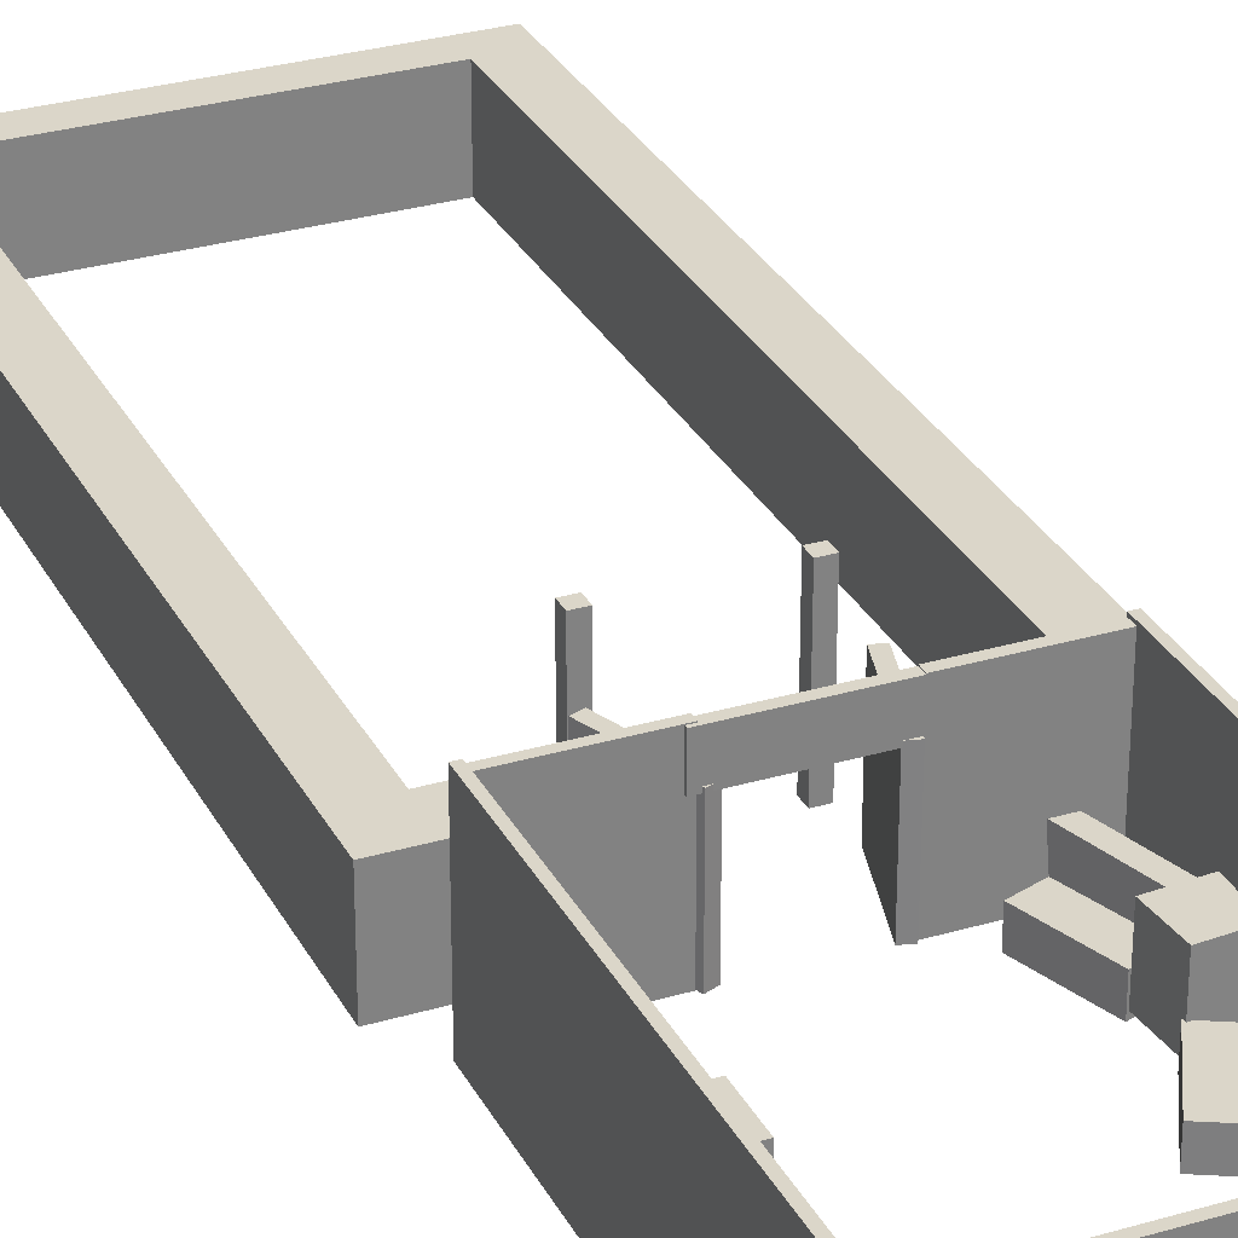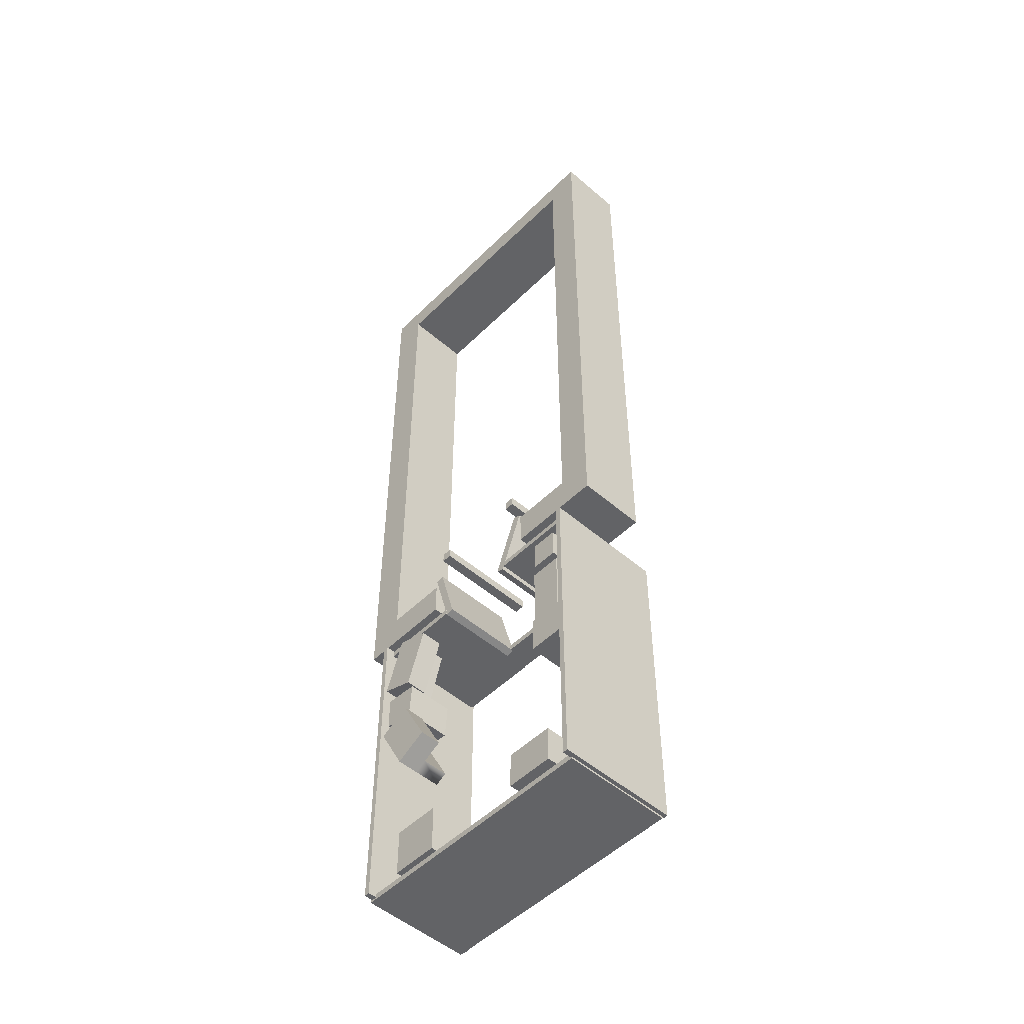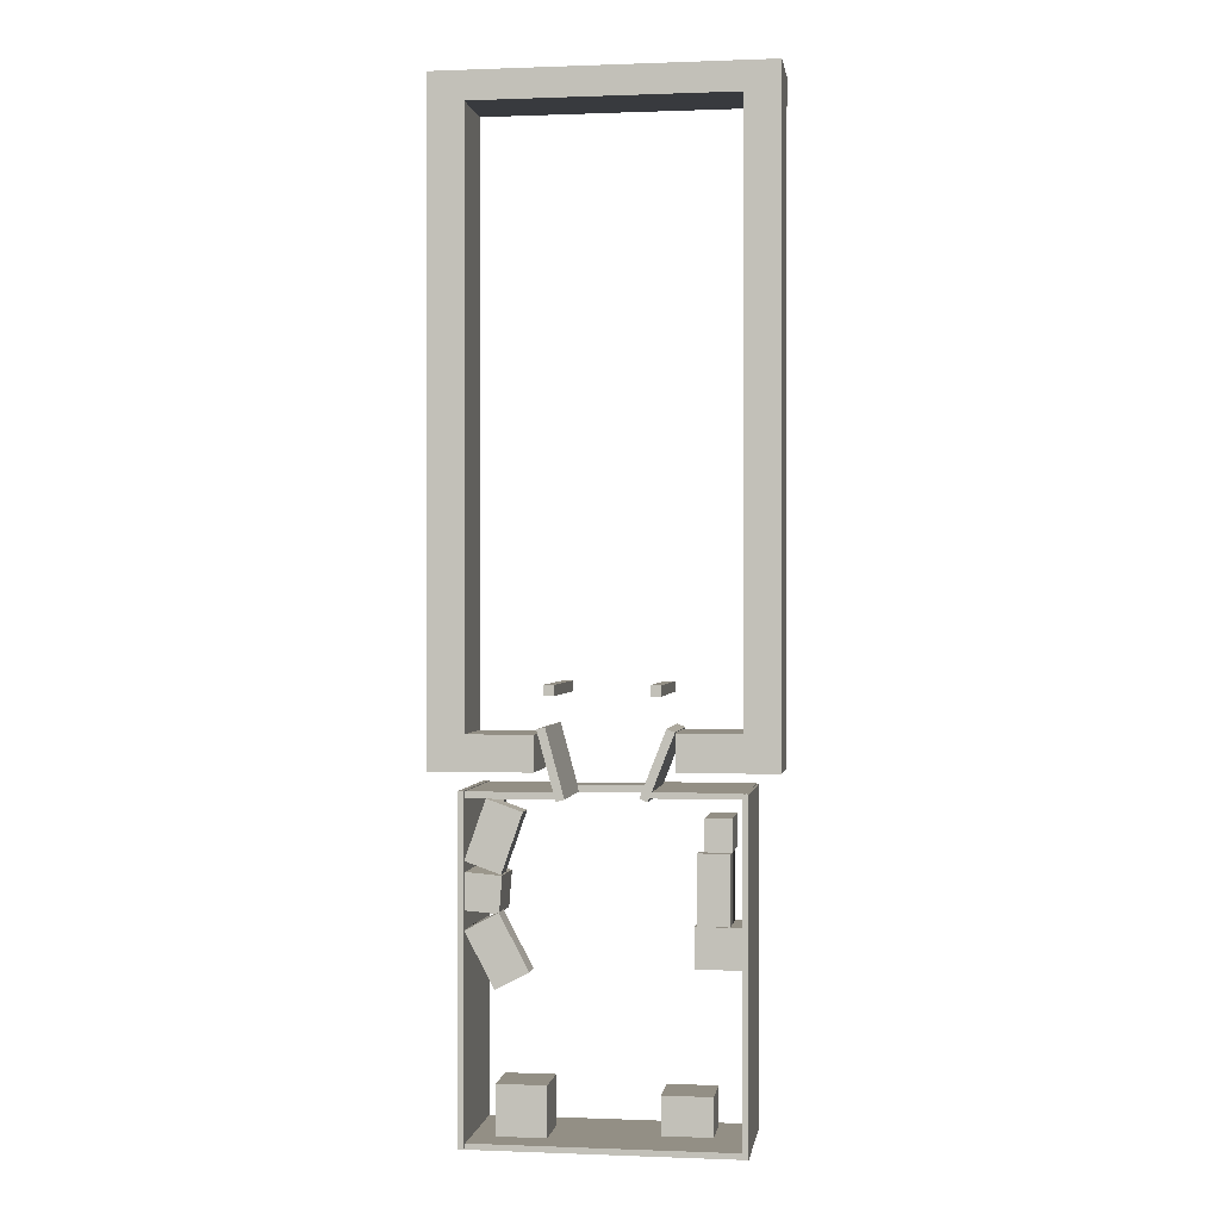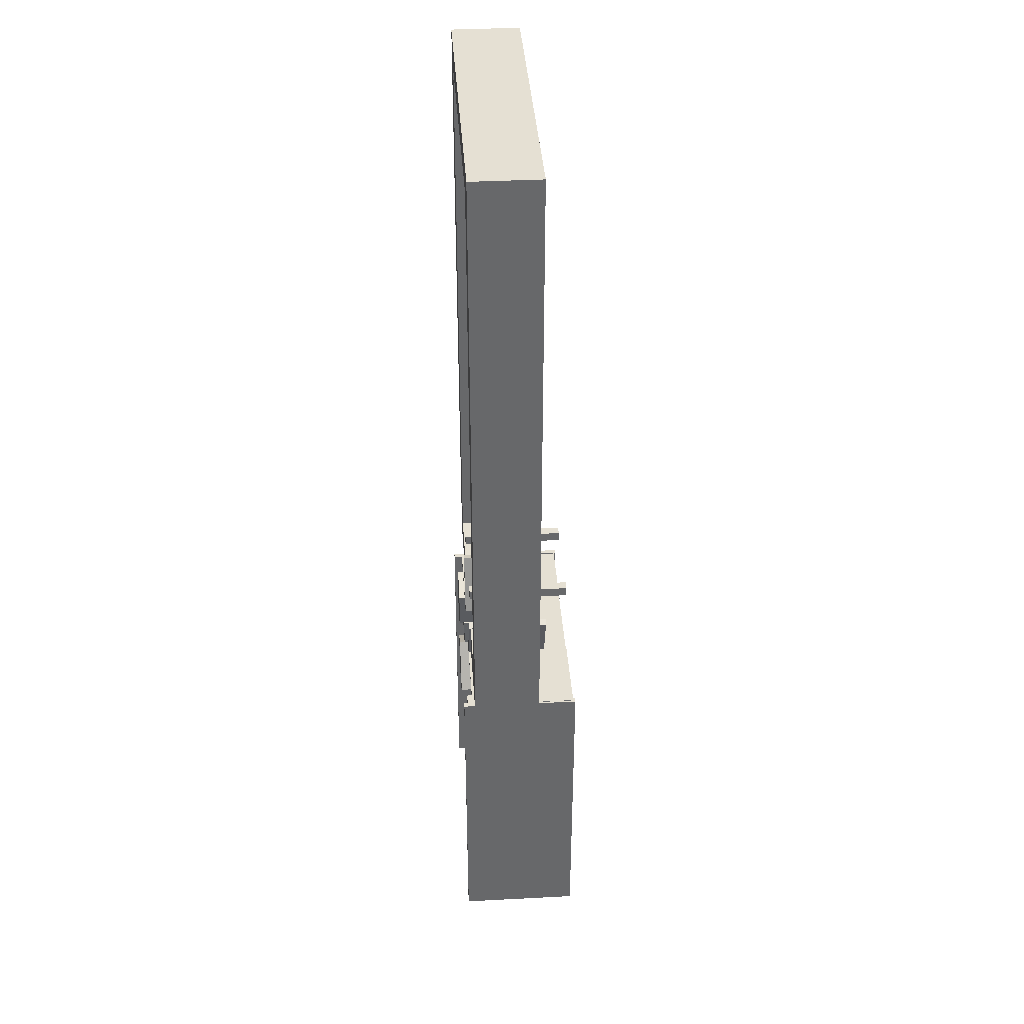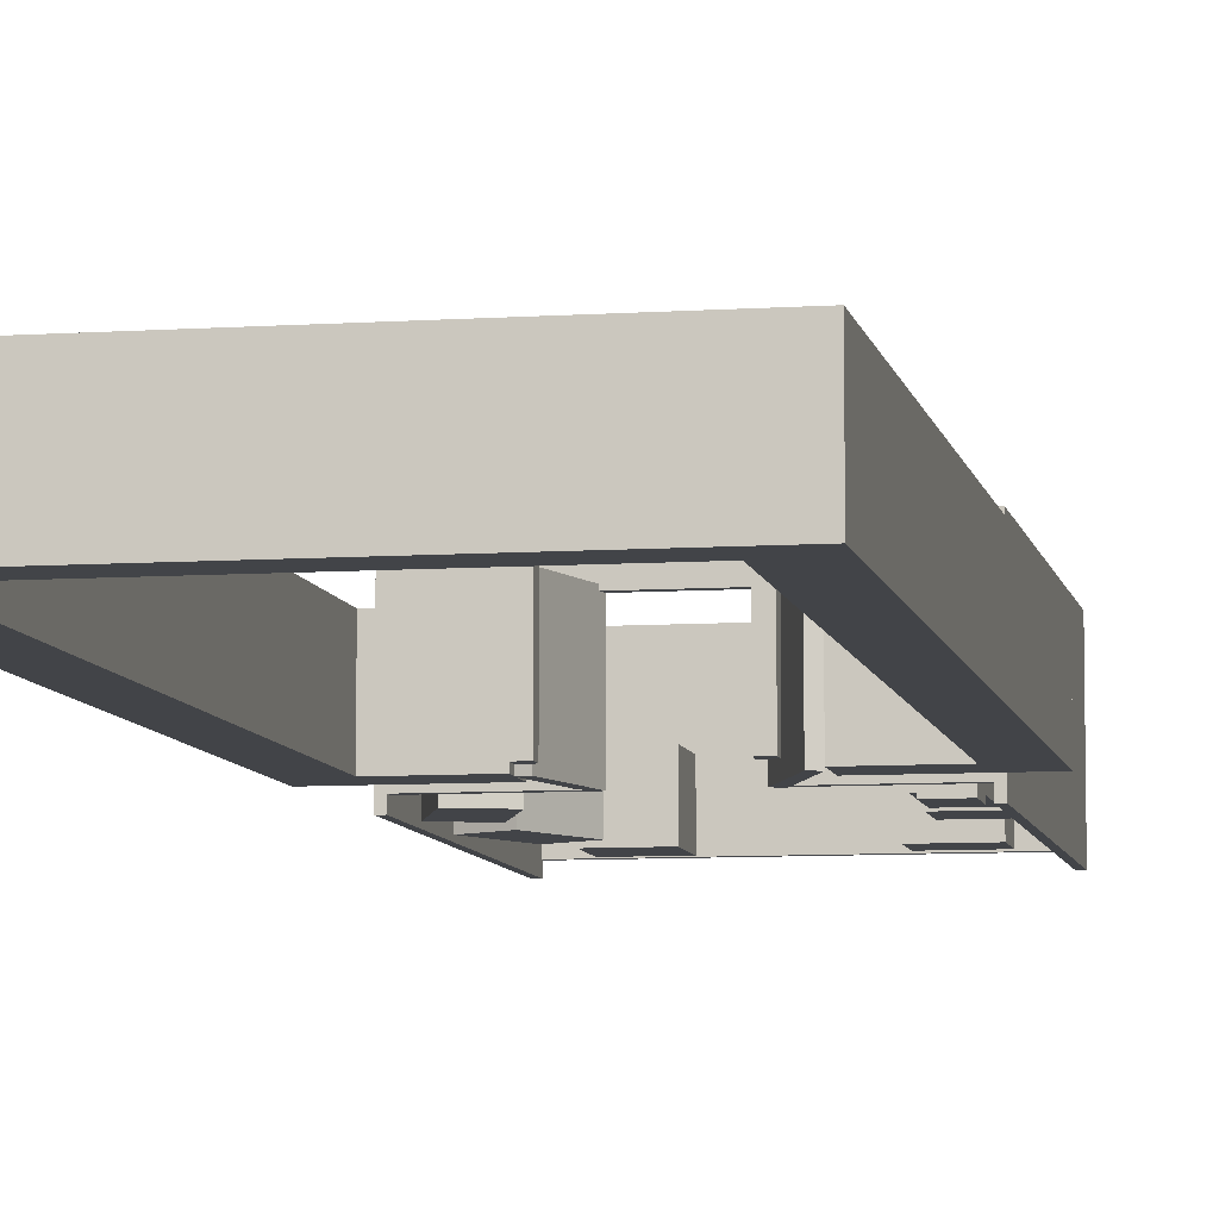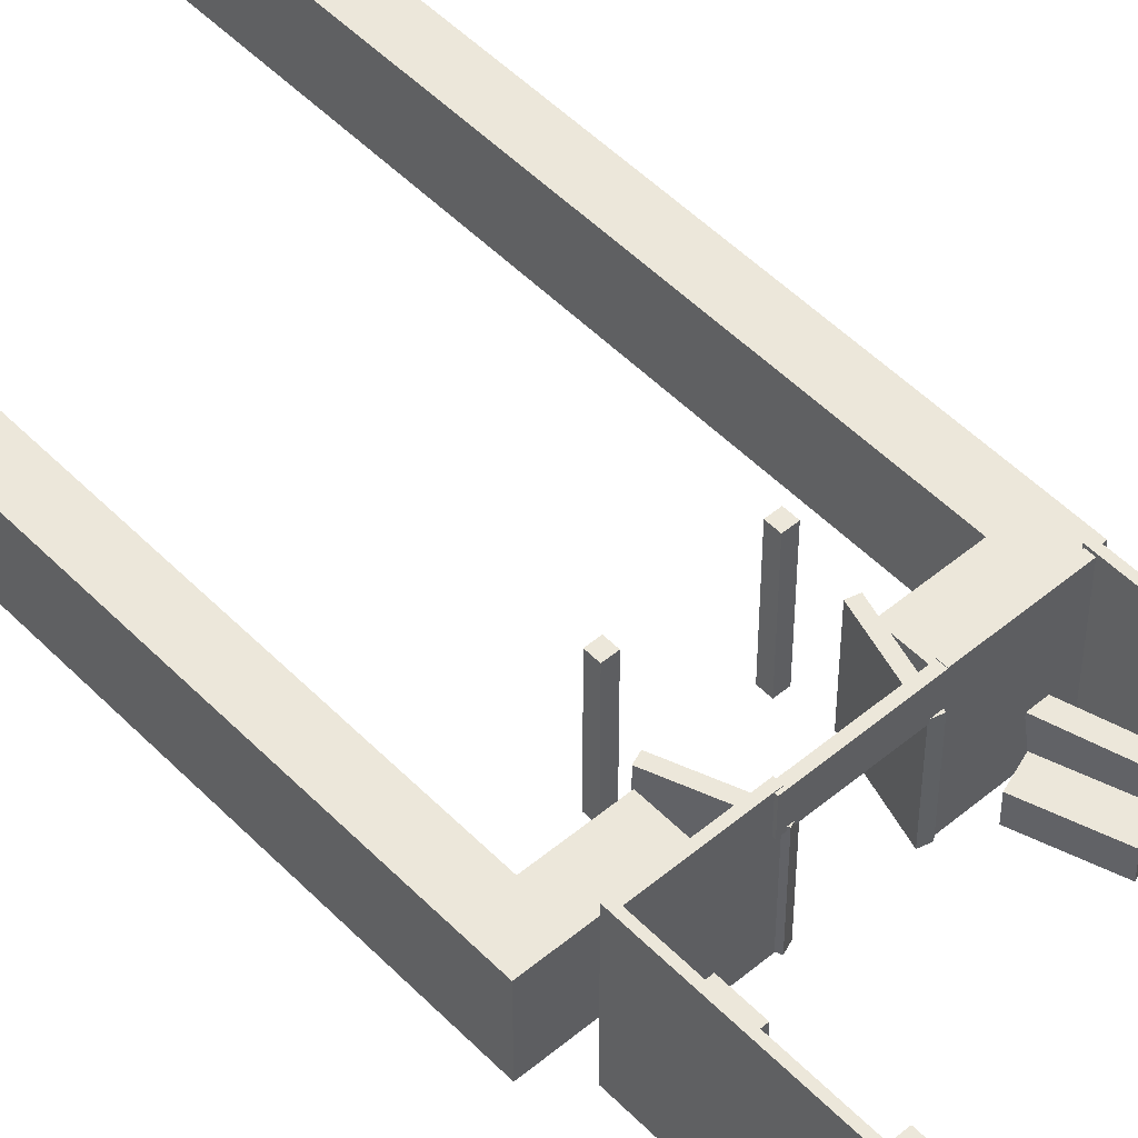
<metadata>
{"format":"obj","ext":"obj","renderer":"f3d","projection":"perspective","resolution":1024,"background":"white","views":[{"elev":29.9,"azim":156.7,"up":"+Y"},{"elev":-50.9,"azim":46.8,"up":"+Z"},{"elev":0.3,"azim":8.3,"up":"+Z"},{"elev":38.0,"azim":86.2,"up":"+Z"},{"elev":-7.7,"azim":10.8,"up":"+Y"},{"elev":50.7,"azim":137.7,"up":"+Y"}]}
</metadata>
<code>
g default
v -7.48 0 14.5
v -2.902 0 14.5
v -7.48 3.182 14.5
v -2.902 3.182 14.5
v -7.48 3.182 12.92
v -2.902 3.182 12.92
v -7.48 0 12.92
v -2.902 0 12.92
v -5.846 3.182 14.5
v -5.846 3.182 12.92
v -5.846 0 12.92
v -5.846 0 14.5
v -7.48 0 41.09
v -5.846 0 41.09
v -5.846 3.182 41.09
v -7.48 3.182 41.09
v -7.48 0 42.38
v -5.846 0 42.38
v -5.846 3.182 42.38
v -7.48 3.182 42.38
v 5.889 0 41.09
v 5.889 3.182 41.09
v 5.889 3.182 42.38
v 5.889 0 42.38
v 7.466 0 41.09
v 7.466 3.182 41.09
v 7.466 3.182 42.38
v 7.466 0 42.38
v 5.889 0 14.62
v 5.889 3.182 14.62
v 7.466 3.182 14.62
v 7.466 0 14.62
v 5.889 0 12.98
v 5.889 3.182 12.98
v 7.466 3.182 12.98
v 7.466 0 12.98
v 3.051 0 14.62
v 3.051 3.182 14.62
v 3.051 3.182 12.98
v 3.051 0 12.98
v -2.095 3.732 12.12
v 2.225 3.732 12.12
v -2.095 5.014 12.12
v 2.225 5.014 12.12
v -2.095 5.014 11.82
v 2.225 5.014 11.82
v -2.095 3.732 11.82
v 2.225 3.732 11.82
v -6.049 -0.08801 12.12
v -1.988 -0.08801 12.12
v -6.049 5.04 12.12
v -1.988 5.04 12.12
v -6.049 5.04 11.82
v -1.988 5.04 11.82
v -6.049 -0.08801 11.82
v -1.988 -0.08801 11.82
v -1.945 -0.08438 11.72
v -2.771 -0.08438 14.74
v -1.945 3.866 11.72
v -2.771 3.866 14.74
v -1.575 3.866 11.82
v -2.401 3.866 14.84
v -1.575 -0.08438 11.82
v -2.401 -0.08438 14.84
v 1.567 -0.08438 11.89
v 2.705 -0.08438 14.81
v 1.567 3.866 11.89
v 2.705 3.866 14.81
v 1.924 3.866 11.75
v 3.063 3.866 14.67
v 1.924 -0.08438 11.75
v 3.063 -0.08438 14.67
v 2.001 -0.08801 12.18
v 6.062 -0.08801 12.18
v 2.001 5.04 12.18
v 6.062 5.04 12.18
v 2.001 5.04 11.91
v 6.062 5.04 11.91
v 2.001 -0.08801 11.91
v 6.062 -0.08801 11.91
v 5.904 -0.5 12.15
v 6.15 -0.5 12.15
v 5.904 5.144 12.15
v 6.15 5.144 12.15
v 5.904 5.144 -2.855
v 6.15 5.144 -2.855
v 5.904 -0.5 -2.855
v 6.15 -0.5 -2.855
v -6.141 -0.08801 -2.674
v 5.971 -0.08801 -2.674
v -6.141 5.04 -2.674
v 5.971 5.04 -2.674
v -6.141 5.04 -2.941
v 5.971 5.04 -2.941
v -6.141 -0.08801 -2.941
v 5.971 -0.08801 -2.941
v -6.046 -0.5 12.15
v -5.8 -0.5 12.15
v -6.046 5.144 12.15
v -5.8 5.144 12.15
v -6.046 5.144 -2.855
v -5.8 5.144 -2.855
v -6.046 -0.5 -2.855
v -5.8 -0.5 -2.855
v -5.788 -0.3545 6.307
v -4.318 -0.3545 7.087
v -5.788 0.652 6.307
v -4.318 0.652 7.087
v -4.482 0.652 3.846
v -3.012 0.652 4.626
v -4.482 -0.3545 3.846
v -3.012 -0.3545 4.626
v -5.877 -0.08801 8.734
v -4.219 -0.08801 8.599
v -5.877 2.118 8.734
v -4.219 2.118 8.599
v -6.009 2.118 7.126
v -4.35 2.118 6.99
v -6.009 -0.08801 7.126
v -4.35 -0.08801 6.99
v -4.86 -0.3545 11.85
v -3.29 -0.3545 11.3
v -4.86 0.6671 11.85
v -3.29 0.6671 11.3
v -5.784 0.6671 9.225
v -4.214 0.6671 8.673
v -5.784 -0.3545 9.225
v -4.214 -0.3545 8.673
v -4.506 -0.08801 -0.1283
v -2.3 -0.08801 -0.1283
v -4.506 2.118 -0.1283
v -2.3 2.118 -0.1283
v -4.506 2.118 -2.334
v -2.3 2.118 -2.334
v -4.506 -0.08801 -2.334
v -2.3 -0.08801 -2.334
v 2.47 -0.08801 -0.3907
v 4.676 -0.08801 -0.3907
v 2.47 2.118 -0.3907
v 4.676 2.118 -0.3907
v 2.47 2.118 -2.072
v 4.676 2.118 -2.072
v 2.47 -0.08801 -2.072
v 4.676 -0.08801 -2.072
v 3.874 -0.08801 6.629
v 5.948 -0.08801 6.629
v 3.874 2.118 6.629
v 5.948 2.118 6.629
v 3.874 2.118 4.865
v 5.948 2.118 4.865
v 3.874 -0.08801 4.865
v 5.948 -0.08801 4.865
v 3.954 -0.01715 9.662
v 5.366 -0.01715 9.662
v 3.954 0.6849 9.662
v 5.366 0.6849 9.662
v 3.954 0.6849 6.599
v 5.366 0.6849 6.599
v 3.954 -0.01715 6.599
v 5.366 -0.01715 6.599
v 4.305 -0.2873 11.16
v 5.464 -0.2873 11.16
v 4.305 2.317 11.16
v 5.464 2.317 11.16
v 4.305 2.317 9.747
v 5.464 2.317 9.747
v 4.305 -0.2873 9.747
v 5.464 -0.2873 9.747
v 2.013 0 16.61
v 2.482 0 16.61
v 2.013 4.935 16.61
v 2.482 4.935 16.61
v 2.013 4.935 16.14
v 2.482 4.935 16.14
v 2.013 0 16.14
v 2.482 0 16.14
v -2.48 0 16.61
v -2.012 0 16.61
v -2.48 4.935 16.61
v -2.012 4.935 16.61
v -2.48 4.935 16.14
v -2.012 4.935 16.14
v -2.48 0 16.14
v -2.012 0 16.14
v 4.948 0.6849 9.662
v 4.948 -0.01715 9.662
v 4.948 -0.01715 6.599
v 4.948 0.6849 6.599
v 4.948 1.971 6.599
v 4.948 1.971 9.662
v 5.366 1.971 9.662
v 5.366 1.971 6.599
v -3.926 0.652 4.141
v -5.232 0.652 6.602
v -5.232 -0.3545 6.602
v -3.926 -0.3545 4.141
v -5.232 1.873 6.602
v -5.788 1.873 6.307
v -3.926 1.873 4.141
v -4.482 1.873 3.846
v -4.308 0.6671 11.66
v -4.308 -0.3545 11.66
v -5.232 -0.3545 9.031
v -5.232 0.6671 9.031
v -4.308 1.707 11.84
v -4.86 1.707 12.06
v -5.232 1.707 8.823
v -5.784 1.707 9.046
g pCube52
f 17 18 19 20
f 3 9 10 5
f 5 10 11 7
f 7 11 12 1
f 2 8 6 4
f 7 1 3 5
f 9 4 6 10
f 11 10 6 8
f 12 11 8 2
f 9 12 2 4
f 1 12 14 13
f 12 9 15 14
f 9 3 16 15
f 3 1 13 16
f 13 14 18 17
f 25 26 27 28
f 15 16 20 19
f 16 13 17 20
f 14 15 22 21
f 15 19 23 22
f 19 18 24 23
f 18 14 21 24
f 33 34 35 36
f 22 23 27 26
f 23 24 28 27
f 24 21 25 28
f 21 22 30 29
f 22 26 31 30
f 26 25 32 31
f 25 21 29 32
f 37 38 39 40
f 30 31 35 34
f 31 32 36 35
f 32 29 33 36
f 29 30 38 37
f 30 34 39 38
f 34 33 40 39
f 33 29 37 40
f 41 42 44 43
f 43 44 46 45
f 45 46 48 47
f 47 48 42 41
f 42 48 46 44
f 47 41 43 45
f 49 50 52 51
f 51 52 54 53
f 53 54 56 55
f 55 56 50 49
f 50 56 54 52
f 55 49 51 53
f 57 58 60 59
f 59 60 62 61
f 61 62 64 63
f 63 64 58 57
f 58 64 62 60
f 63 57 59 61
f 65 66 68 67
f 67 68 70 69
f 69 70 72 71
f 71 72 66 65
f 66 72 70 68
f 71 65 67 69
f 73 74 76 75
f 75 76 78 77
f 77 78 80 79
f 79 80 74 73
f 74 80 78 76
f 79 73 75 77
f 81 82 84 83
f 83 84 86 85
f 85 86 88 87
f 87 88 82 81
f 82 88 86 84
f 87 81 83 85
f 89 90 92 91
f 91 92 94 93
f 93 94 96 95
f 95 96 90 89
f 90 96 94 92
f 95 89 91 93
f 97 98 100 99
f 99 100 102 101
f 101 102 104 103
f 103 104 98 97
f 98 104 102 100
f 103 97 99 101
f 195 106 108 194
f 194 108 110 193
f 196 193 110 112
f 196 112 106 195
f 106 112 110 108
f 111 105 107 109
f 113 114 116 115
f 115 116 118 117
f 117 118 120 119
f 119 120 114 113
f 114 120 118 116
f 119 113 115 117
f 202 122 124 201
f 204 201 124 126
f 204 126 128 203
f 203 128 122 202
f 122 128 126 124
f 127 121 123 125
f 129 130 132 131
f 131 132 134 133
f 133 134 136 135
f 135 136 130 129
f 130 136 134 132
f 135 129 131 133
f 137 138 140 139
f 139 140 142 141
f 141 142 144 143
f 143 144 138 137
f 138 144 142 140
f 143 137 139 141
f 145 146 148 147
f 147 148 150 149
f 149 150 152 151
f 151 152 146 145
f 146 152 150 148
f 151 145 147 149
f 186 154 156 185
f 189 190 191 192
f 188 158 160 187
f 187 160 154 186
f 154 160 158 156
f 159 153 155 157
f 161 162 164 163
f 163 164 166 165
f 165 166 168 167
f 167 168 162 161
f 162 168 166 164
f 167 161 163 165
f 169 170 172 171
f 171 172 174 173
f 173 174 176 175
f 175 176 170 169
f 170 176 174 172
f 175 169 171 173
f 177 178 180 179
f 179 180 182 181
f 181 182 184 183
f 183 184 178 177
f 178 184 182 180
f 183 177 179 181
f 153 186 185 155
f 159 187 186 153
f 157 188 187 159
f 155 185 188 157
f 188 185 190 189
f 185 156 191 190
f 156 158 192 191
f 158 188 189 192
f 198 197 199 200
f 105 195 194 107
f 111 196 195 105
f 109 193 196 111
f 107 194 197 198
f 194 193 199 197
f 193 109 200 199
f 109 107 198 200
f 121 202 201 123
f 127 203 202 121
f 125 204 203 127
f 206 205 207 208
f 123 201 205 206
f 201 204 207 205
f 204 125 208 207
f 125 123 206 208

</code>
